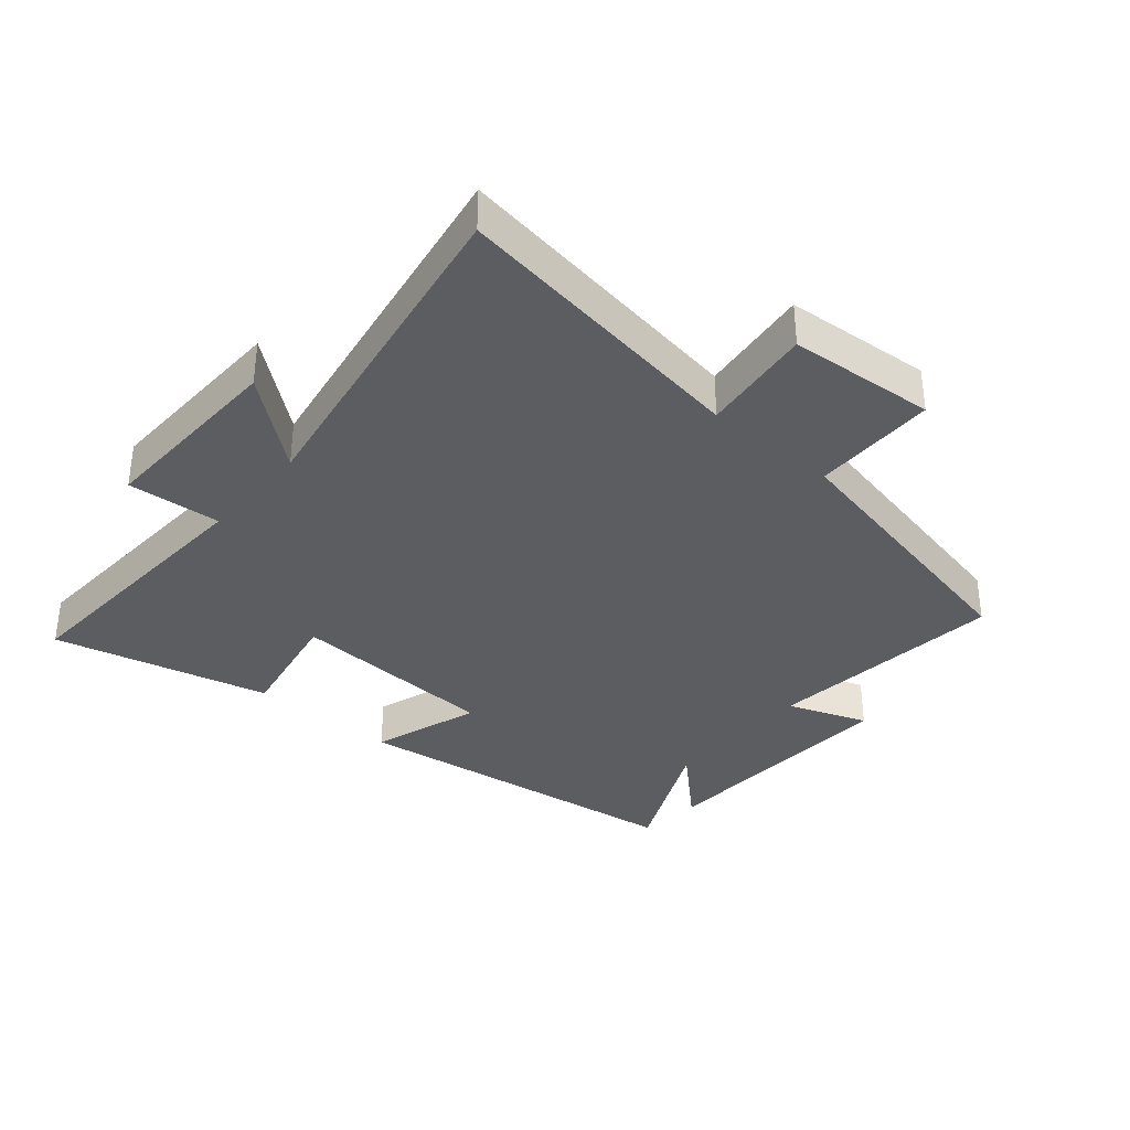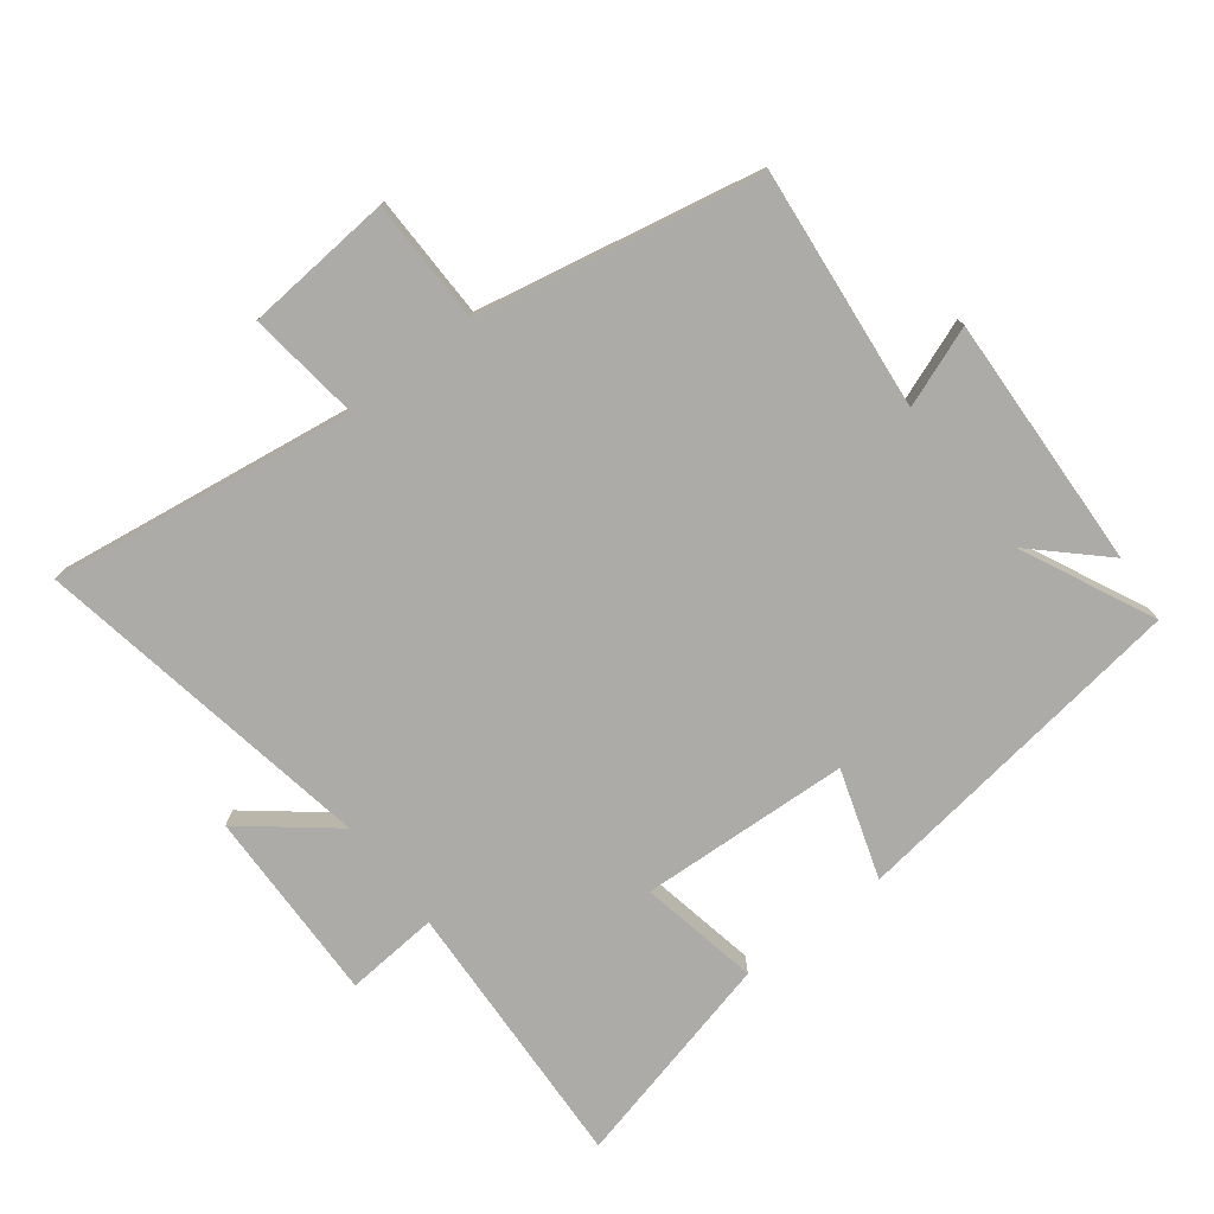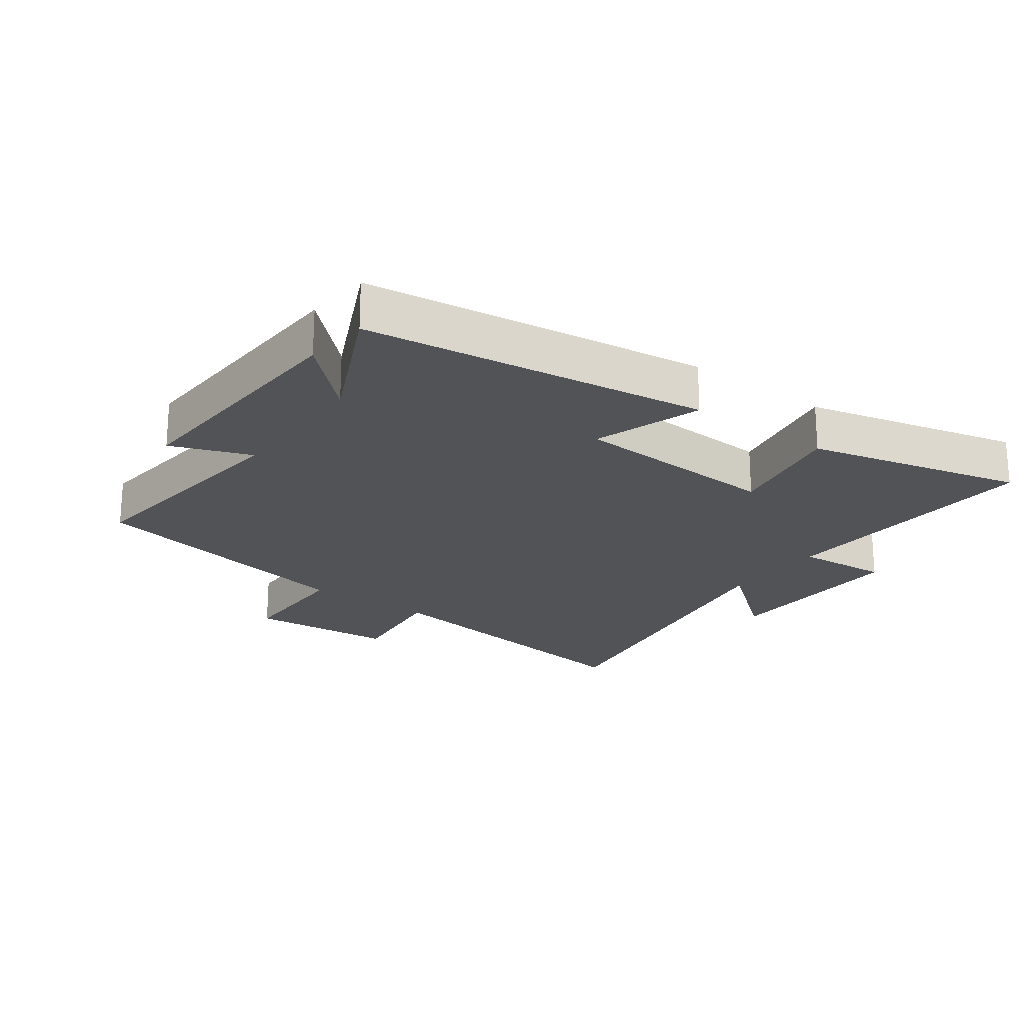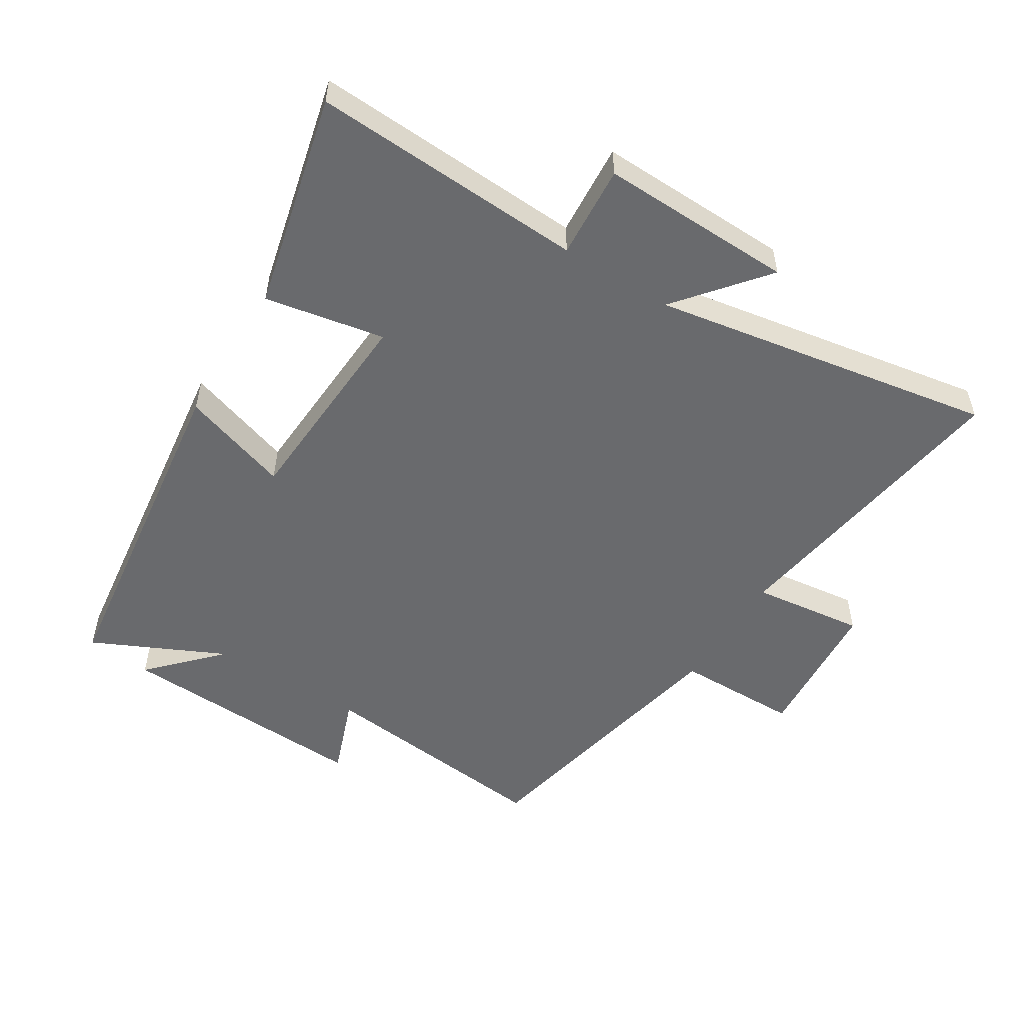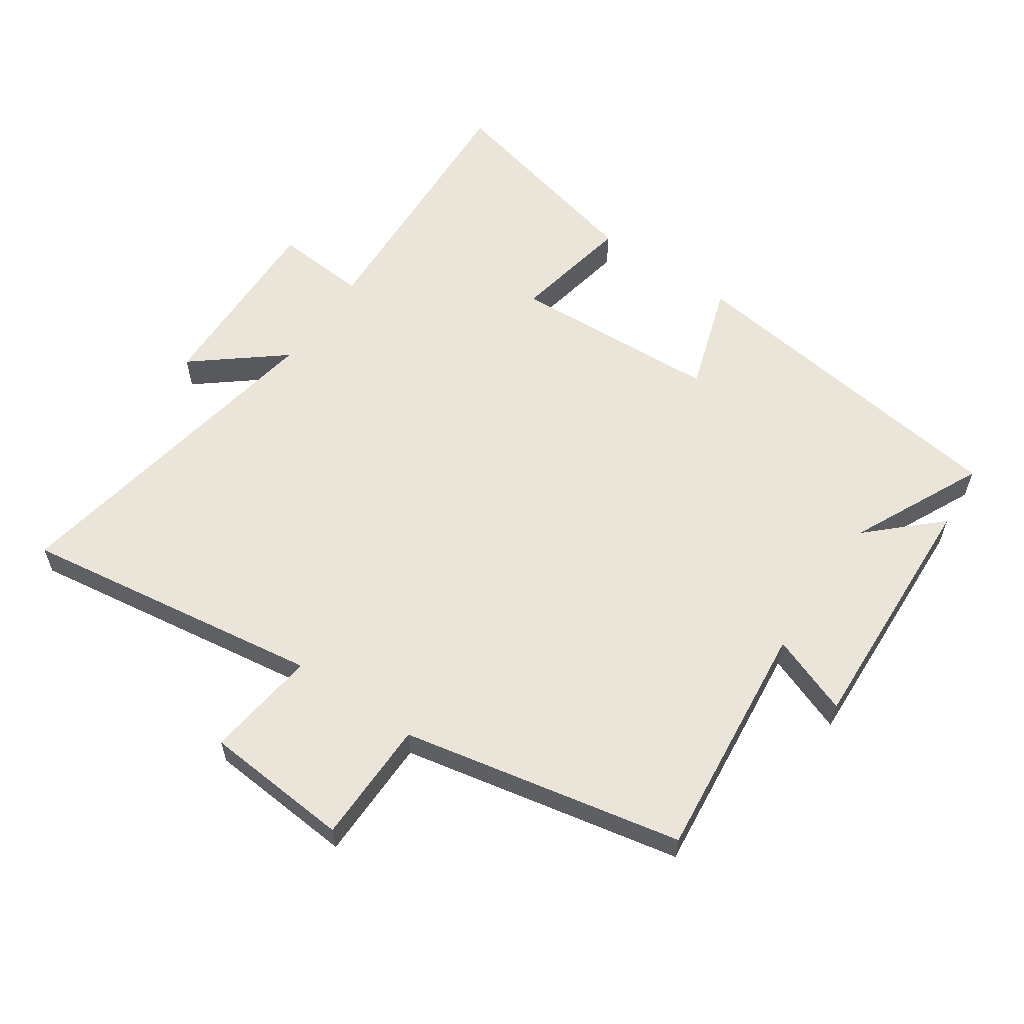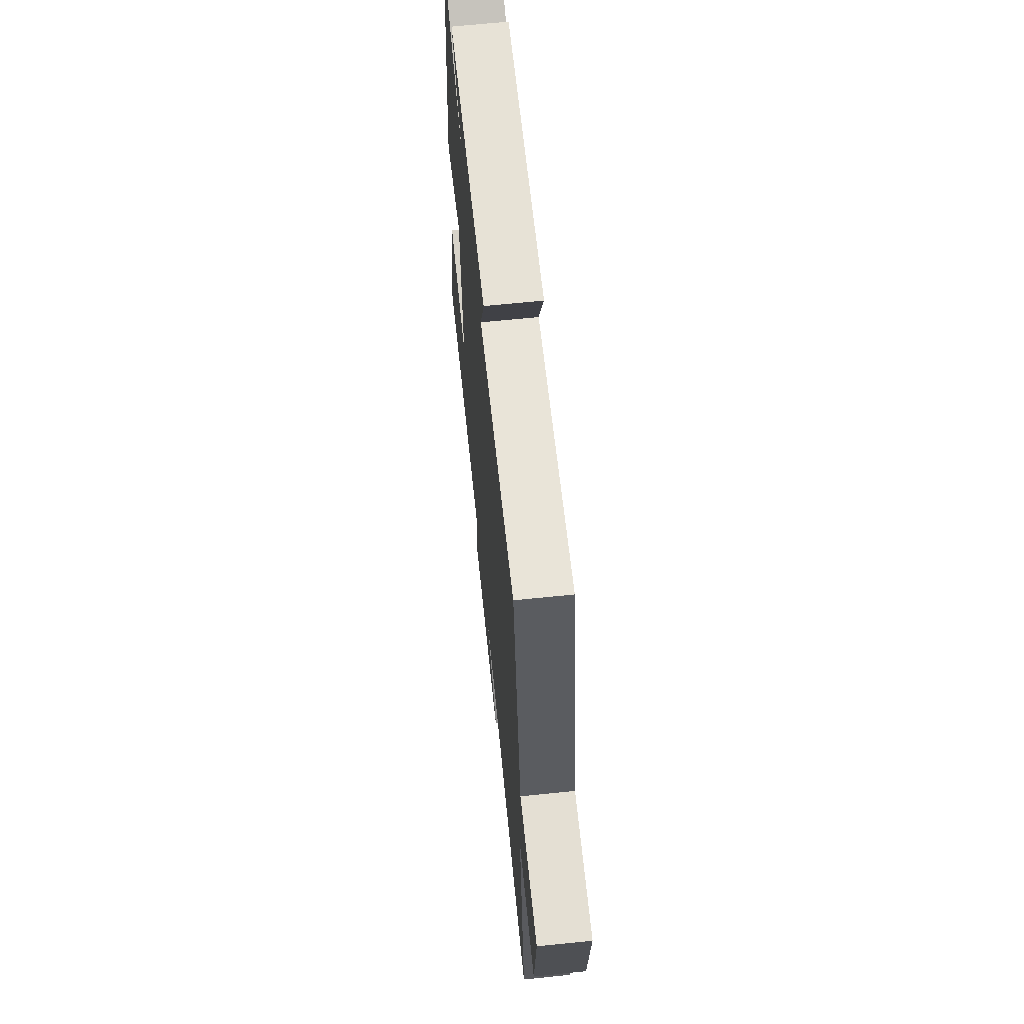
<metadata>
{"format":"obj","ext":"obj","renderer":"f3d","projection":"perspective","resolution":1024,"background":"white","views":[{"elev":-35.4,"azim":-130.5,"up":"+Y"},{"elev":-76.2,"azim":-52.2,"up":"+Y"},{"elev":-21.8,"azim":53.8,"up":"+Y"},{"elev":-53.0,"azim":148.0,"up":"+Y"},{"elev":59.4,"azim":-55.5,"up":"+Y"},{"elev":66.0,"azim":-95.9,"up":"+Z"}]}
</metadata>
<code>
v 0.582 0.07 -0.522
v 0.151 0.07 -0.5
v 0.162 0.07 -0.647
v -0.144 0.07 -0.639
v -0.031 0.07 -0.5
v -0.571 0.07 -0.594
v -0.5 0.07 -0.115
v -0.677 0.07 -0.137
v -0.695 0.07 0.095
v -0.5 0.07 0.097
v -0.409 0.07 0.54
v -0.03 0.07 0.5
v -0.077 0.07 0.626
v 0.323 0.07 0.608
v 0.22 0.07 0.5
v 0.429 0.07 0.599
v 0.5 0.07 0.057
v 0.329 0.07 0.113
v 0.311 0.07 -0.217
v 0.5 0.07 -0.181
v 0.582 0 -0.522
v 0.151 0 -0.5
v 0.162 0 -0.647
v -0.144 0 -0.639
v -0.031 0 -0.5
v -0.571 0 -0.594
v -0.5 0 -0.115
v -0.677 0 -0.137
v -0.695 0 0.095
v -0.5 0 0.097
v -0.409 0 0.54
v -0.03 0 0.5
v -0.077 0 0.626
v 0.323 0 0.608
v 0.22 0 0.5
v 0.429 0 0.599
v 0.5 0 0.057
v 0.329 0 0.113
v 0.311 0 -0.217
v 0.5 0 -0.181
f 19 20 1 2
f 18 19 2
f 15 16 17 18
f 15 18 2
f 12 13 14 15
f 12 15 2
f 10 11 12 2
f 7 8 9 10
f 7 10 2 3
f 5 6 7
f 5 7 3
f 3 4 5
f 22 21 40 39
f 22 39 38
f 38 37 36 35
f 22 38 35
f 35 34 33 32
f 22 35 32
f 22 32 31 30
f 30 29 28 27
f 23 22 30 27
f 27 26 25
f 23 27 25
f 25 24 23
f 1 21 22 2
f 2 22 23 3
f 3 23 24 4
f 4 24 25 5
f 5 25 26 6
f 6 26 27 7
f 7 27 28 8
f 8 28 29 9
f 9 29 30 10
f 10 30 31 11
f 11 31 32 12
f 12 32 33 13
f 13 33 34 14
f 14 34 35 15
f 15 35 36 16
f 16 36 37 17
f 17 37 38 18
f 18 38 39 19
f 19 39 40 20
f 20 40 21 1

</code>
